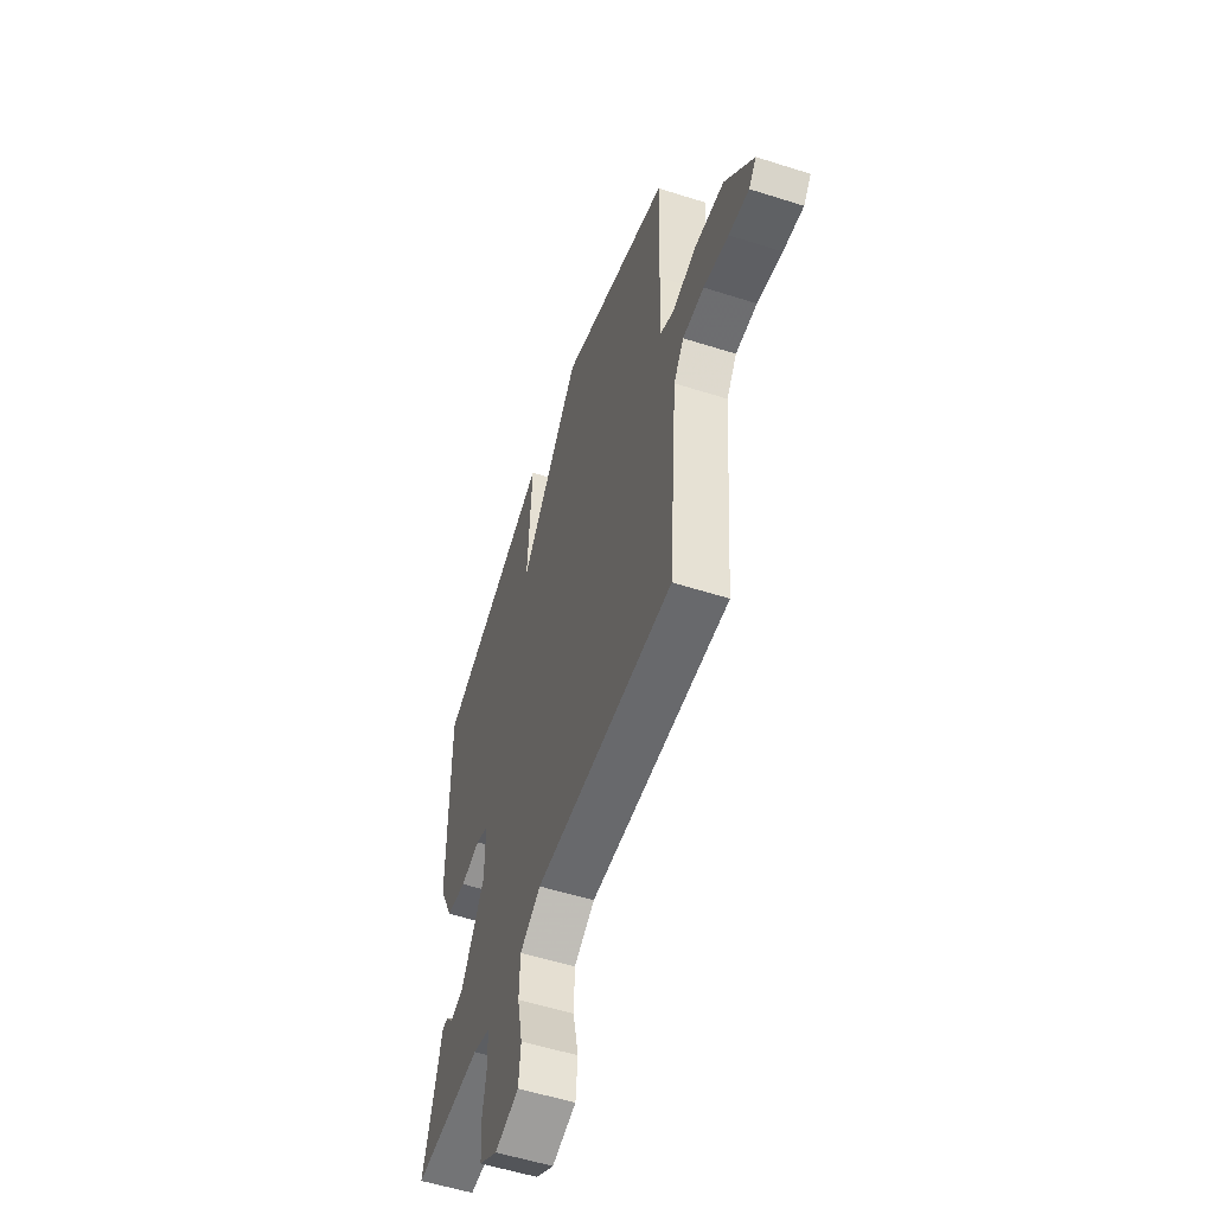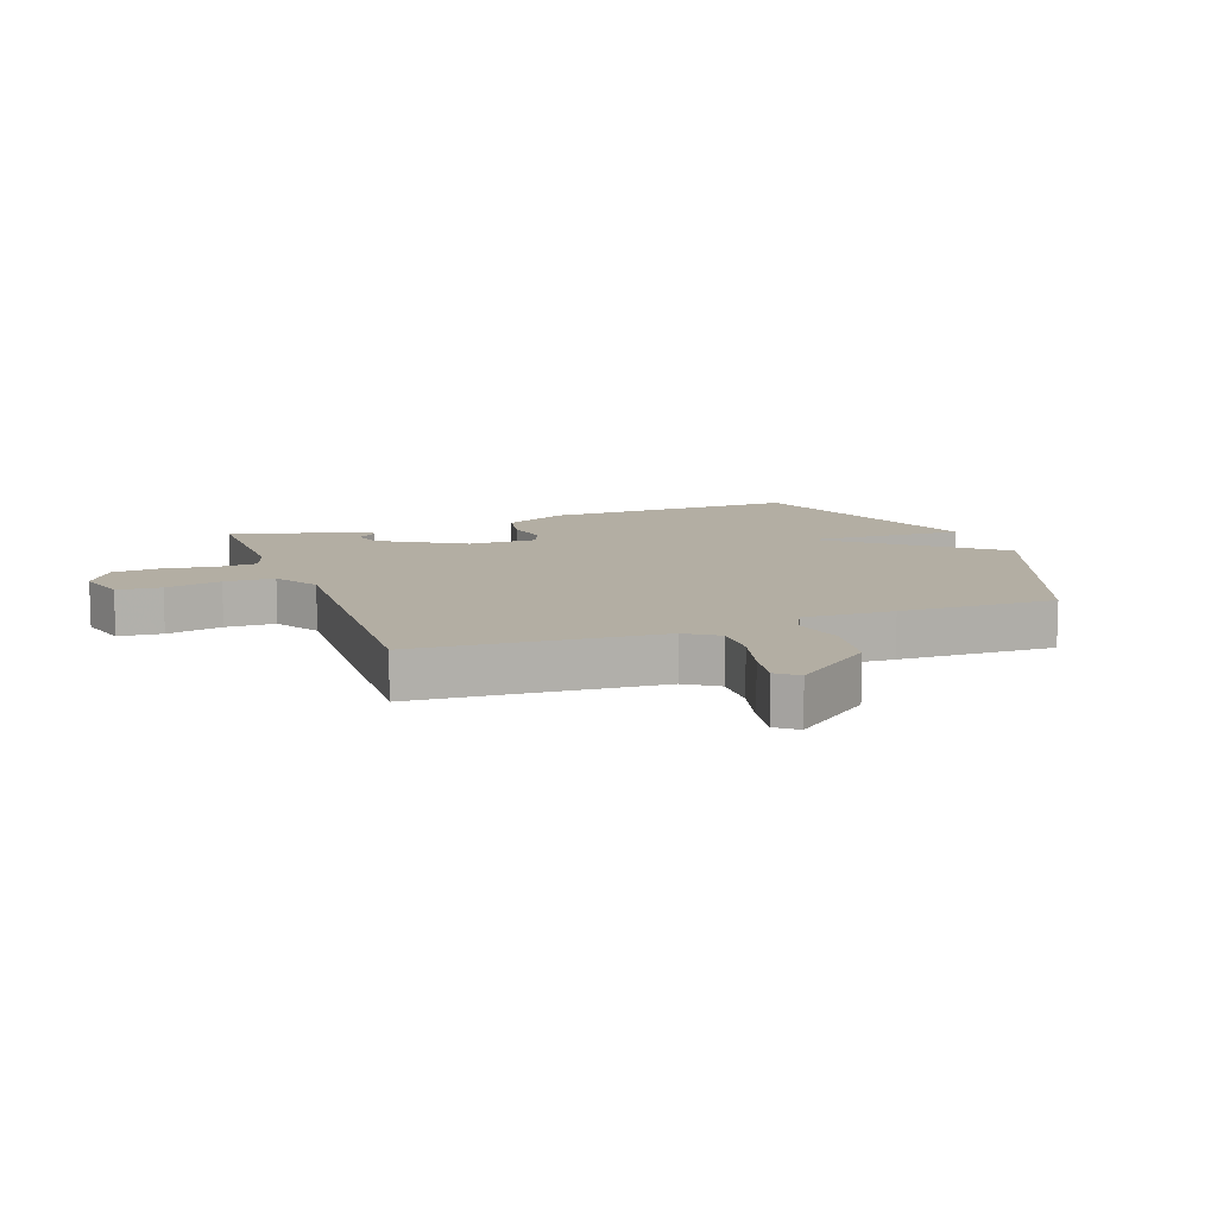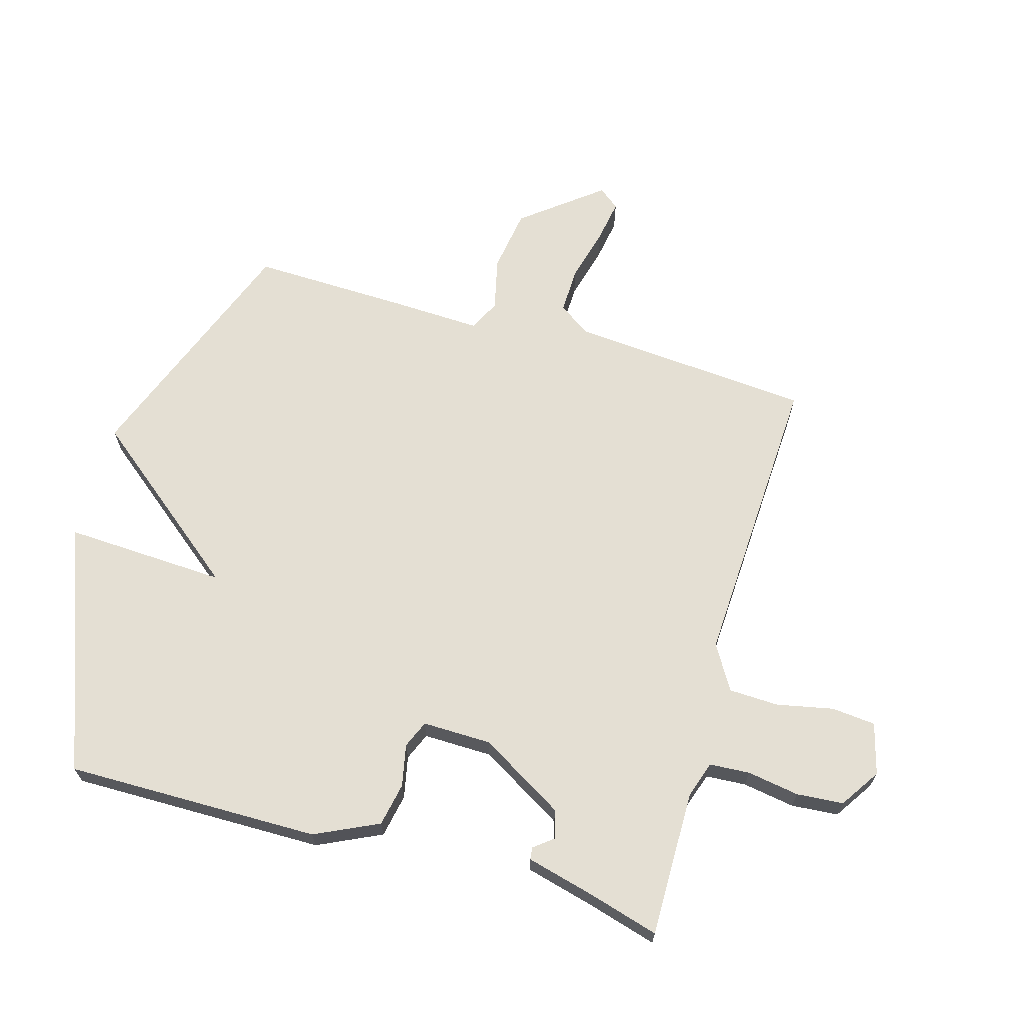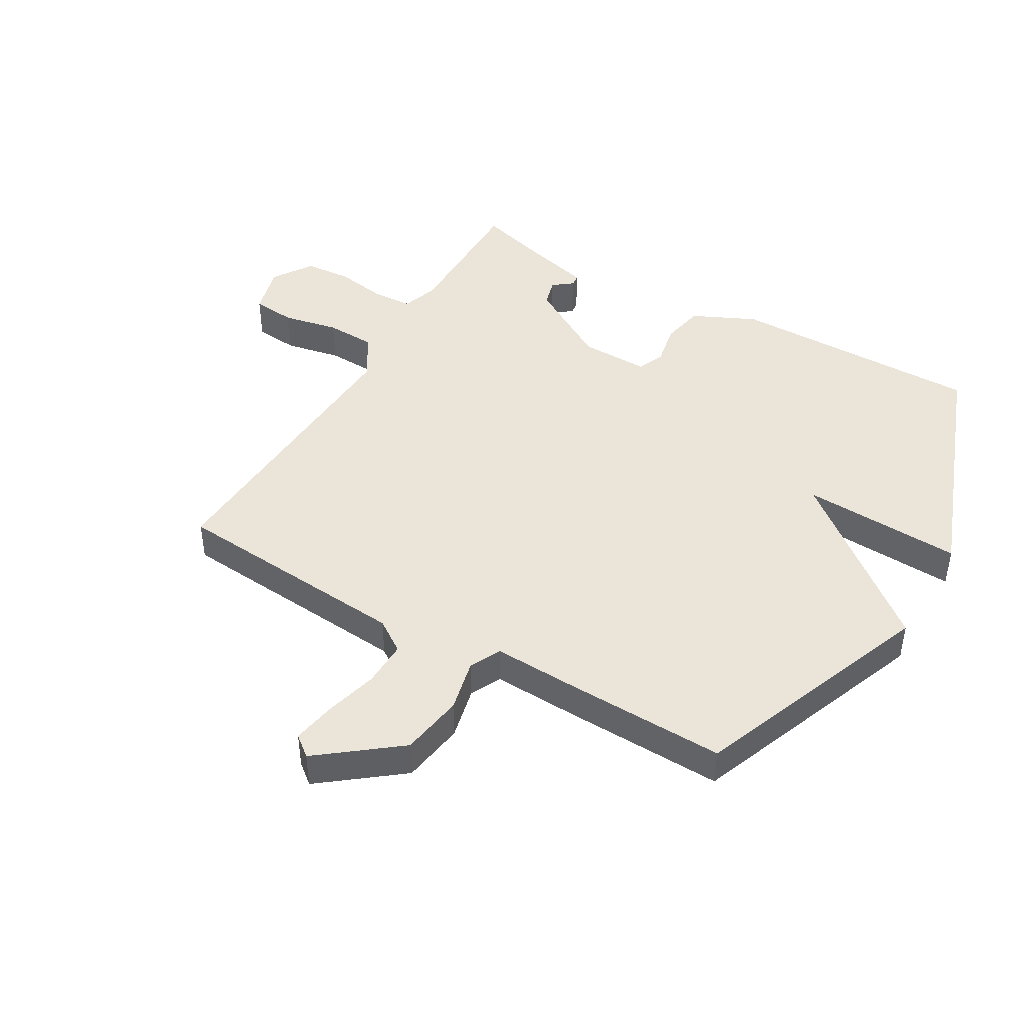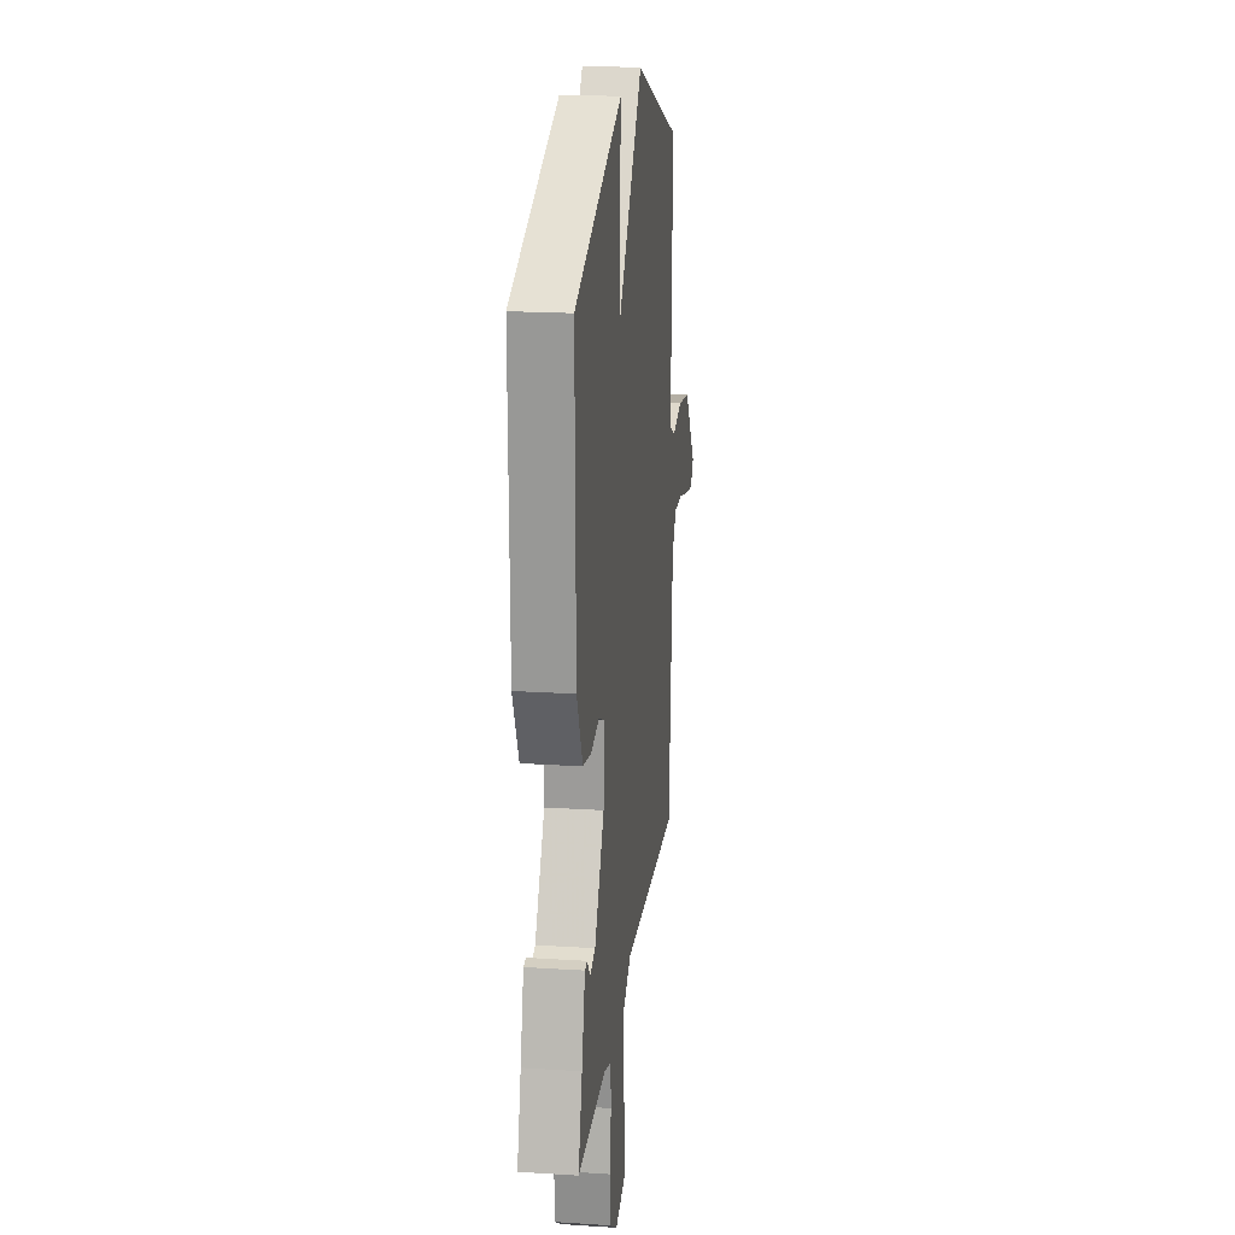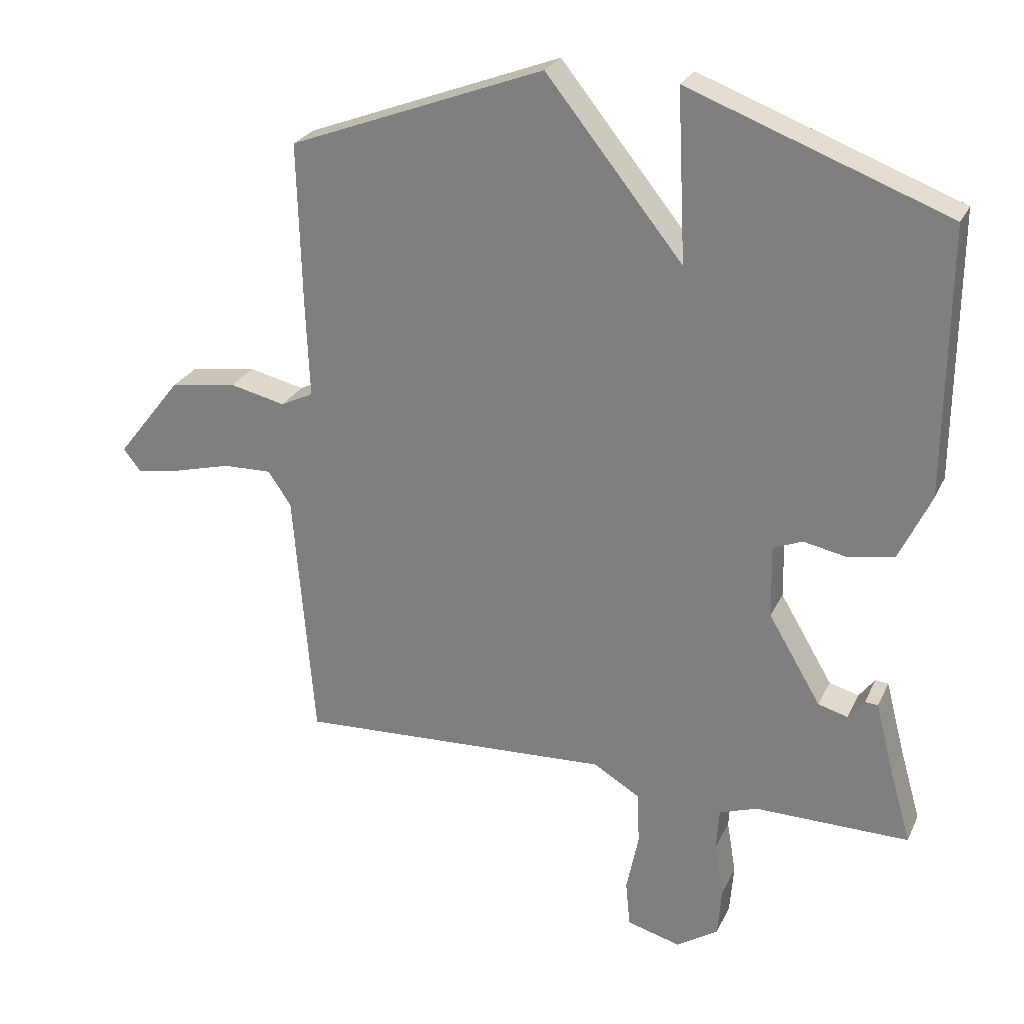
<metadata>
{"format":"obj","ext":"obj","renderer":"f3d","projection":"perspective","resolution":1024,"background":"white","views":[{"elev":-55.6,"azim":-108.5,"up":"+Z"},{"elev":11.0,"azim":-110.3,"up":"+Y"},{"elev":66.6,"azim":106.0,"up":"+Y"},{"elev":44.5,"azim":-59.7,"up":"+Y"},{"elev":19.9,"azim":96.8,"up":"+Z"},{"elev":25.9,"azim":20.8,"up":"+Z"}]}
</metadata>
<code>
v 0.5 0.07 -0.5
v 0.26 0.07 -0.498
v 0.2 0.07 -0.518
v 0.196 0.07 -0.584
v 0.21 0.07 -0.669
v 0.204 0.07 -0.746
v 0.139 0.07 -0.789
v 0.055 0.07 -0.766
v 0.048 0.07 -0.694
v 0.067 0.07 -0.602
v 0.064 0.07 -0.52
v -0.009 0.07 -0.476
v -0.5 0.07 -0.5
v -0.532 0.07 -0.104
v -0.568 0.07 -0.051
v -0.644 0.07 -0.053
v -0.732 0.07 -0.076
v -0.803 0.07 -0.088
v -0.83 0.07 -0.054
v -0.729 0.07 0.075
v -0.625 0.07 0.091
v -0.538 0.07 0.071
v -0.487 0.07 0.096
v -0.493 0.07 0.244
v -0.5 0.07 0.5
v -0.103 0.07 0.651
v 0.11 0.07 0.386
v 0.097 0.07 0.651
v 0.5 0.07 0.5
v 0.497 0.07 0.084
v 0.448 0.07 -0.02
v 0.377 0.07 -0.034
v 0.308 0.07 -0.02
v 0.263 0.07 -0.039
v 0.265 0.07 -0.152
v 0.347 0.07 -0.29
v 0.393 0.07 -0.303
v 0.418 0.07 -0.271
v 0.438 0.07 -0.273
v 0.467 0.07 -0.385
v 0.5 0 -0.5
v 0.26 0 -0.498
v 0.2 0 -0.518
v 0.196 0 -0.584
v 0.21 0 -0.669
v 0.204 0 -0.746
v 0.139 0 -0.789
v 0.055 0 -0.766
v 0.048 0 -0.694
v 0.067 0 -0.602
v 0.064 0 -0.52
v -0.009 0 -0.476
v -0.5 0 -0.5
v -0.532 0 -0.104
v -0.568 0 -0.051
v -0.644 0 -0.053
v -0.732 0 -0.076
v -0.803 0 -0.088
v -0.83 0 -0.054
v -0.729 0 0.075
v -0.625 0 0.091
v -0.538 0 0.071
v -0.487 0 0.096
v -0.493 0 0.244
v -0.5 0 0.5
v -0.103 0 0.651
v 0.11 0 0.386
v 0.097 0 0.651
v 0.5 0 0.5
v 0.497 0 0.084
v 0.448 0 -0.02
v 0.377 0 -0.034
v 0.308 0 -0.02
v 0.263 0 -0.039
v 0.265 0 -0.152
v 0.347 0 -0.29
v 0.393 0 -0.303
v 0.418 0 -0.271
v 0.438 0 -0.273
v 0.467 0 -0.385
f 37 38 39 40
f 40 1 2
f 37 40 2
f 36 37 2
f 35 36 2 3
f 34 35 3
f 31 32 33
f 30 31 33
f 29 30 33
f 28 29 33
f 27 28 33
f 27 33 34
f 26 27 34
f 25 26 34
f 24 25 34
f 23 24 34
f 22 23 34 3
f 20 21 22
f 19 20 22
f 18 19 22
f 17 18 22
f 16 17 22
f 15 16 22
f 22 3 4
f 15 22 4
f 14 15 4
f 12 13 14
f 11 12 14 4
f 8 9 10
f 7 8 10
f 6 7 10
f 5 6 10
f 4 5 10
f 4 10 11
f 80 79 78 77
f 42 41 80
f 42 80 77
f 42 77 76
f 43 42 76 75
f 43 75 74
f 73 72 71
f 73 71 70
f 73 70 69
f 73 69 68
f 73 68 67
f 74 73 67
f 74 67 66
f 74 66 65
f 74 65 64
f 74 64 63
f 43 74 63 62
f 62 61 60
f 62 60 59
f 62 59 58
f 62 58 57
f 62 57 56
f 62 56 55
f 44 43 62
f 44 62 55
f 44 55 54
f 54 53 52
f 44 54 52 51
f 50 49 48
f 50 48 47
f 50 47 46
f 50 46 45
f 50 45 44
f 51 50 44
f 1 41 42 2
f 2 42 43 3
f 3 43 44 4
f 4 44 45 5
f 5 45 46 6
f 6 46 47 7
f 7 47 48 8
f 8 48 49 9
f 9 49 50 10
f 10 50 51 11
f 11 51 52 12
f 12 52 53 13
f 13 53 54 14
f 14 54 55 15
f 15 55 56 16
f 16 56 57 17
f 17 57 58 18
f 18 58 59 19
f 19 59 60 20
f 20 60 61 21
f 21 61 62 22
f 22 62 63 23
f 23 63 64 24
f 24 64 65 25
f 25 65 66 26
f 26 66 67 27
f 27 67 68 28
f 28 68 69 29
f 29 69 70 30
f 30 70 71 31
f 31 71 72 32
f 32 72 73 33
f 33 73 74 34
f 34 74 75 35
f 35 75 76 36
f 36 76 77 37
f 37 77 78 38
f 38 78 79 39
f 39 79 80 40
f 40 80 41 1

</code>
